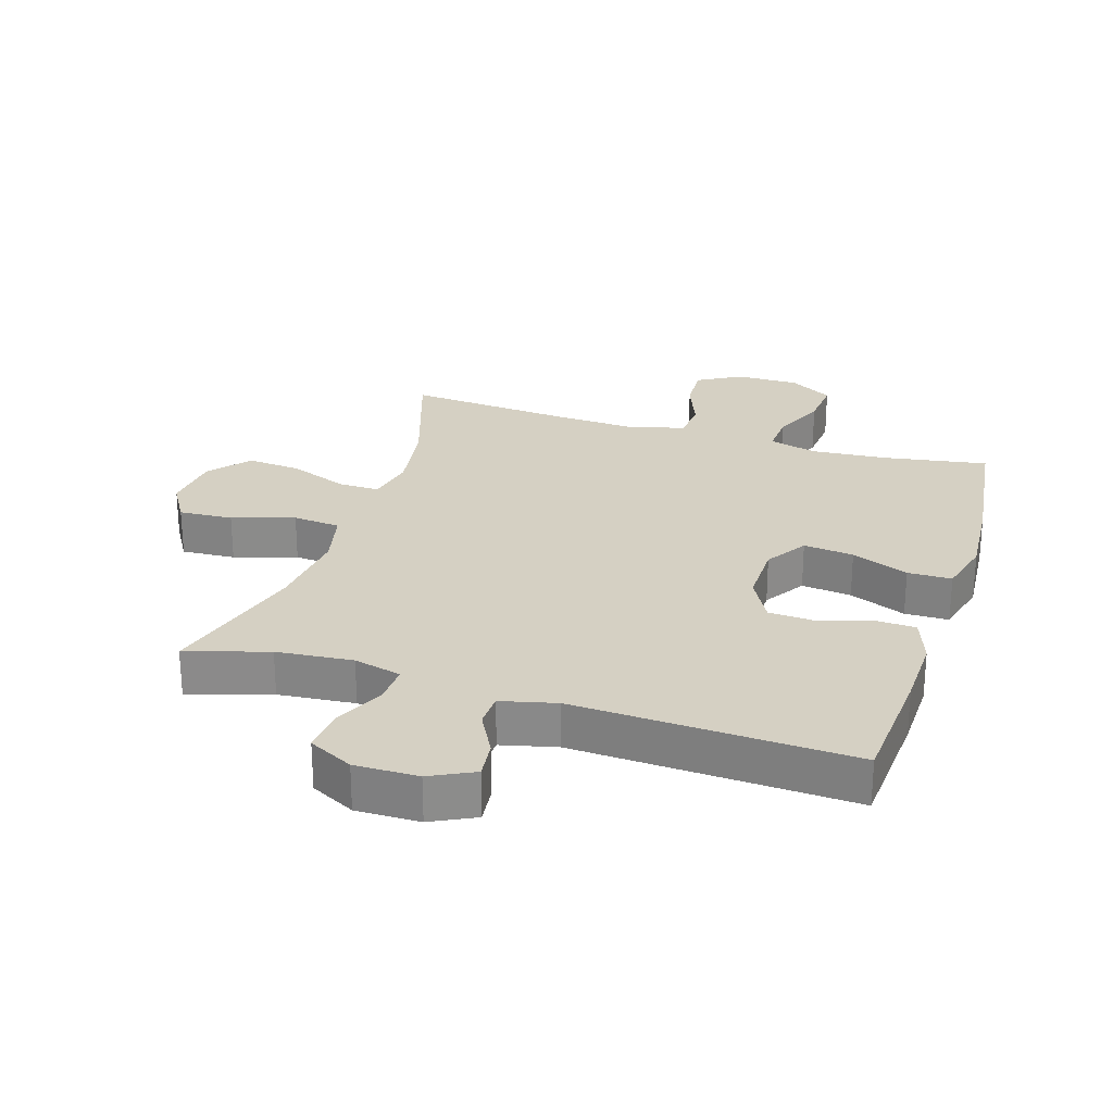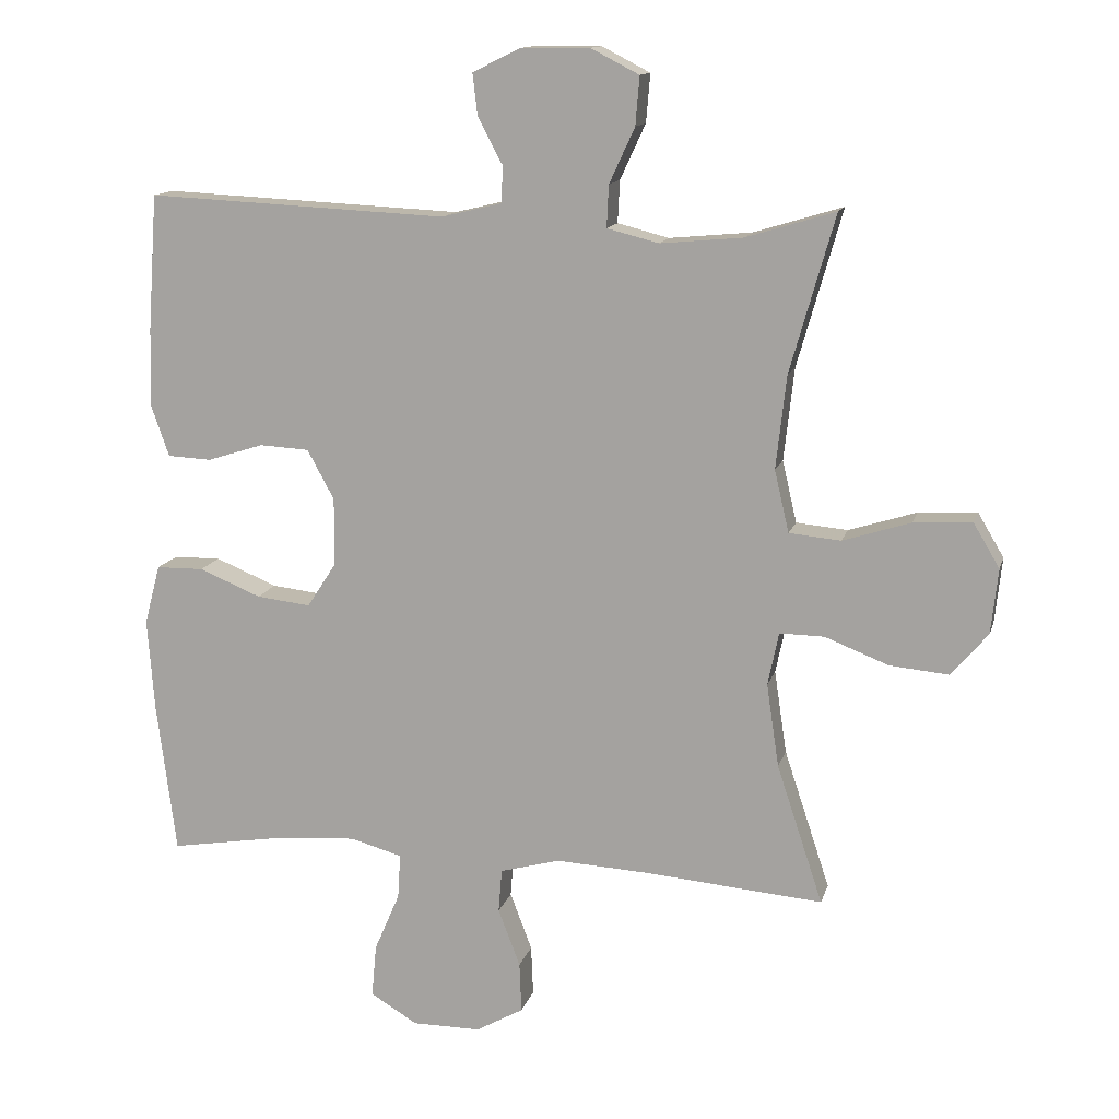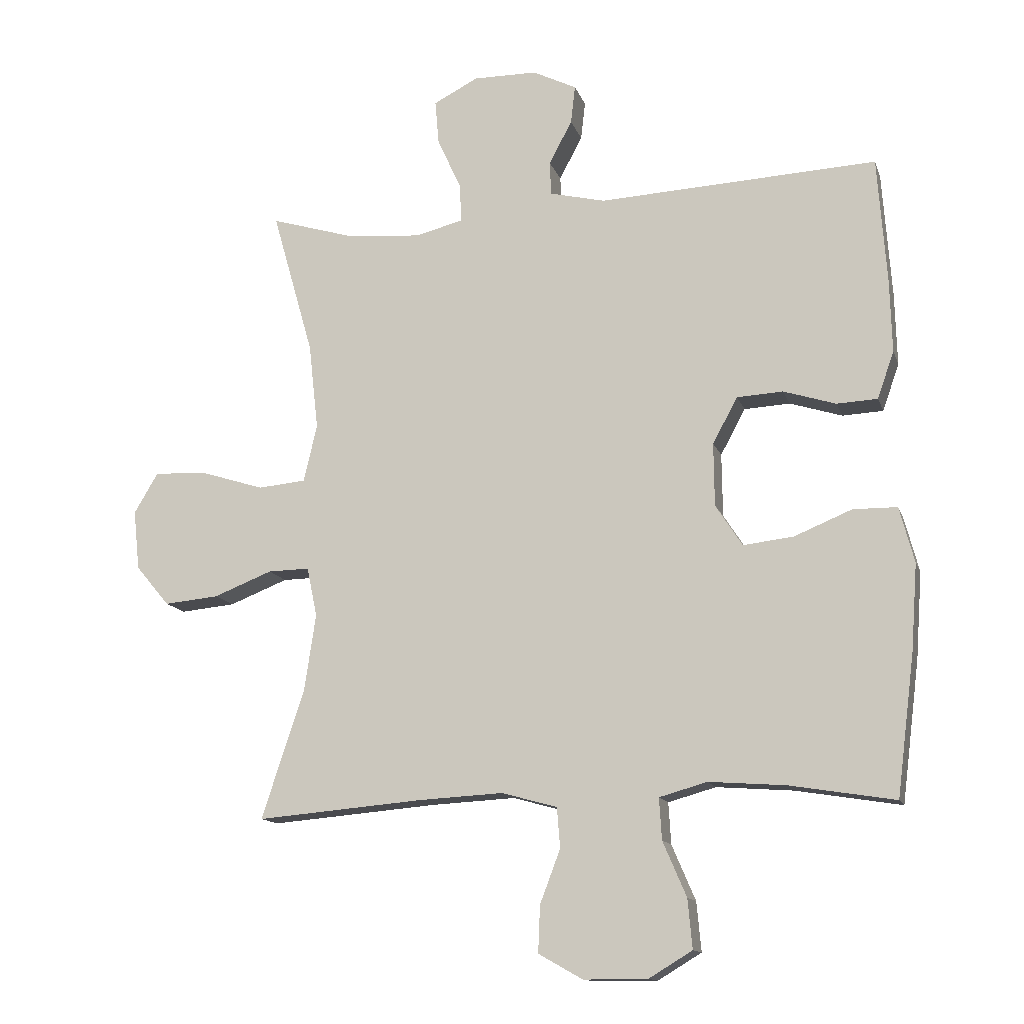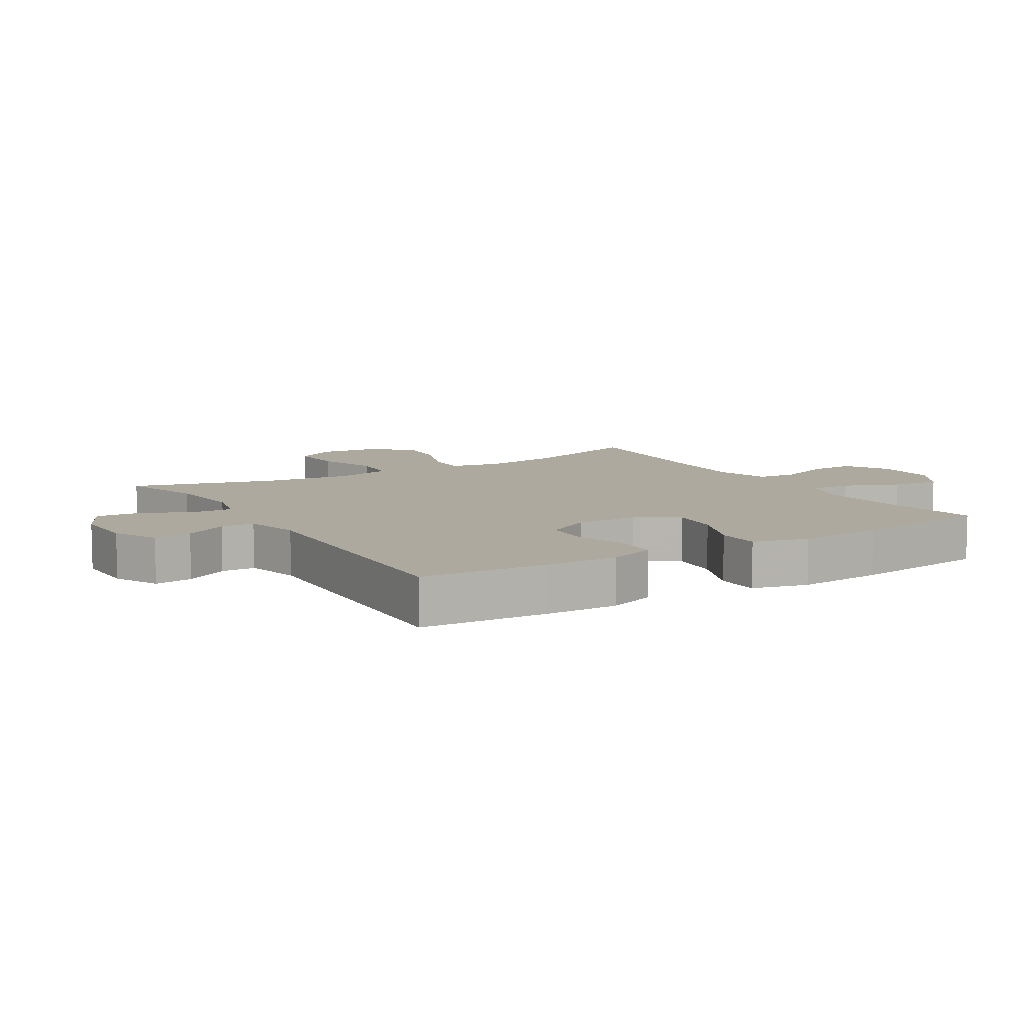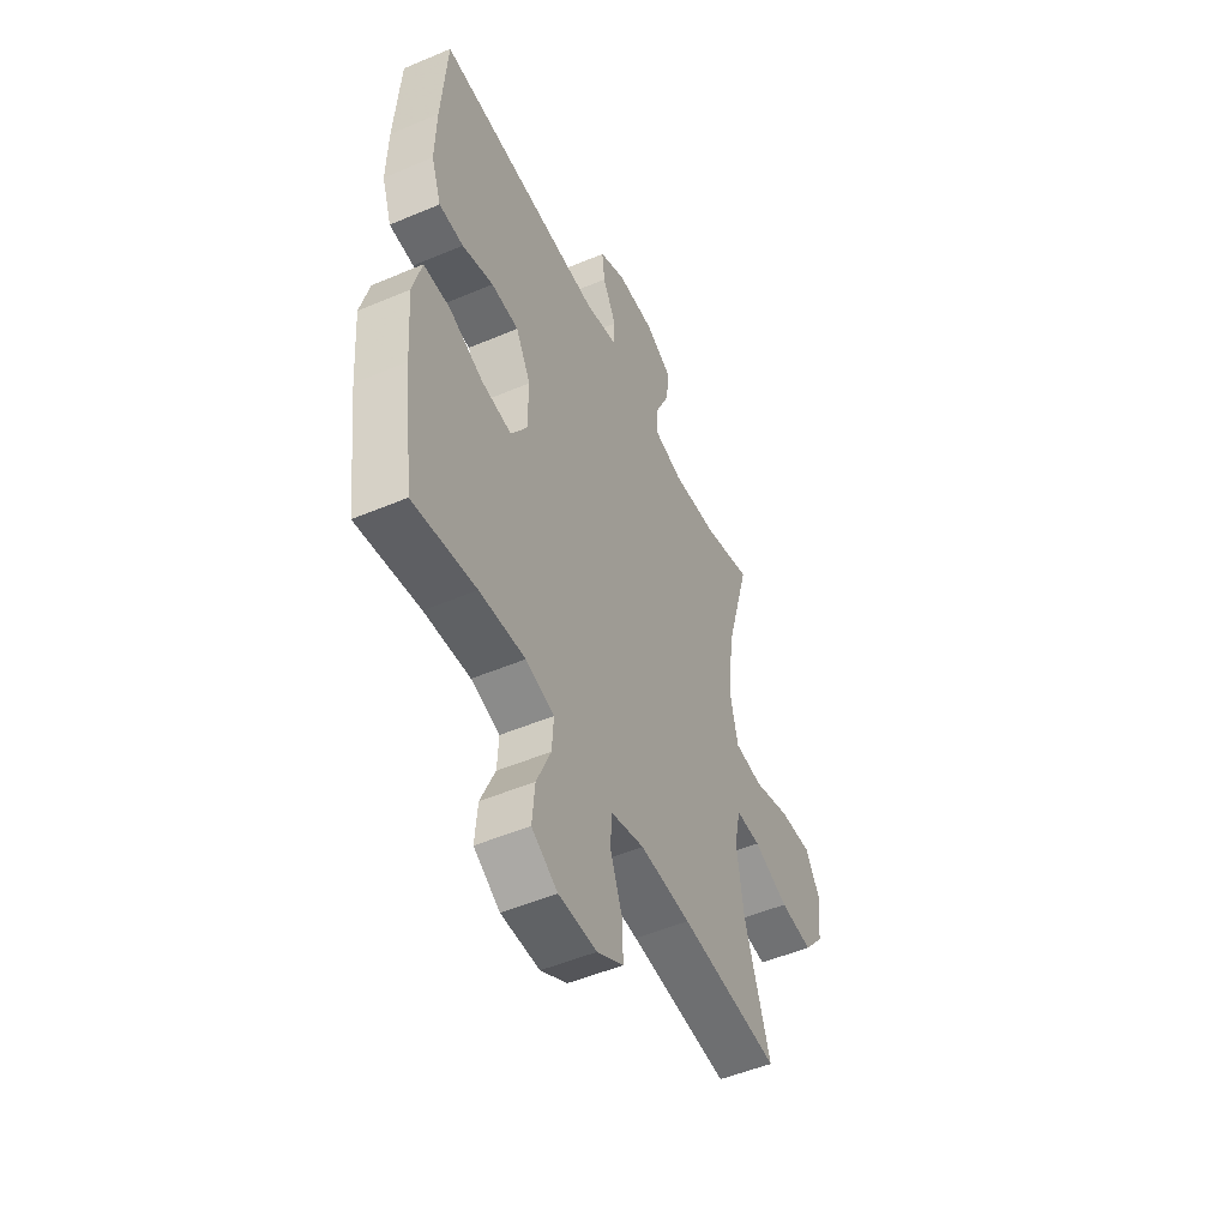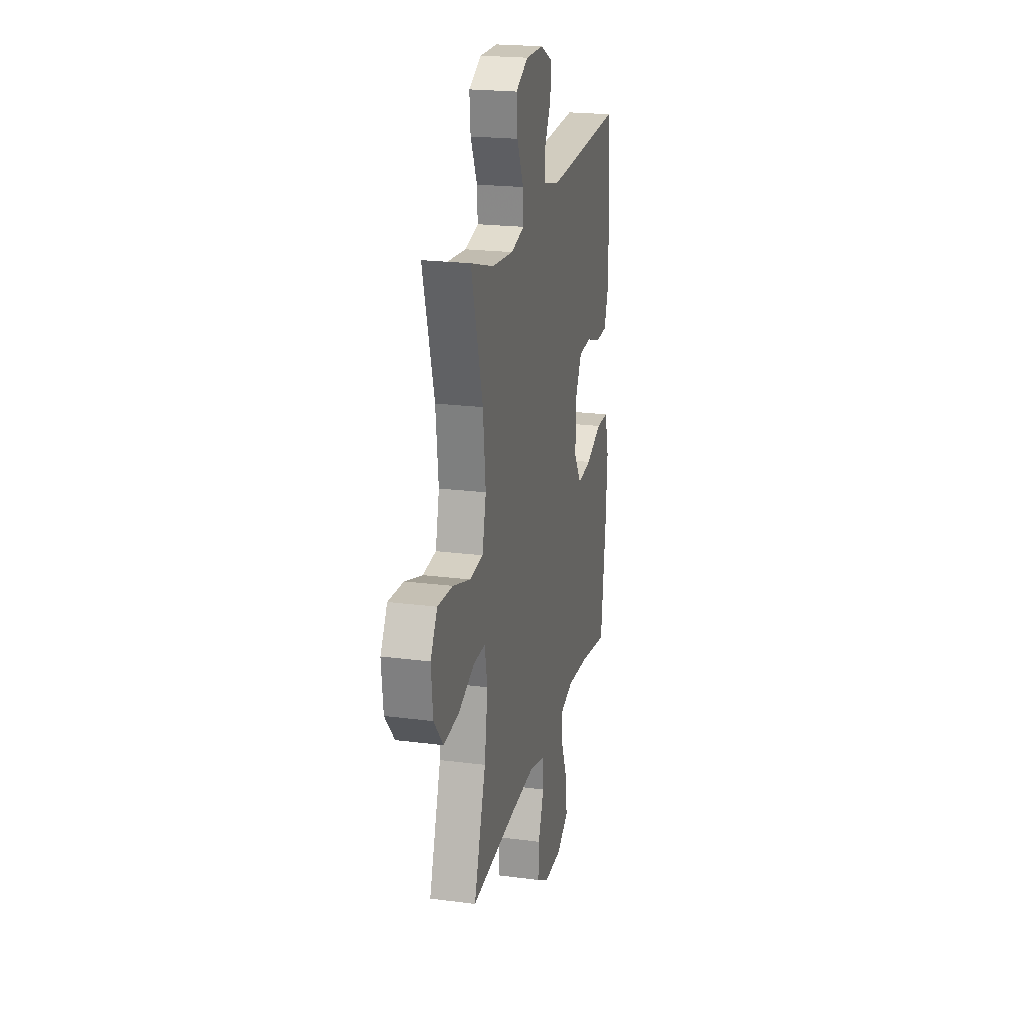
<metadata>
{"format":"obj","ext":"obj","renderer":"f3d","projection":"perspective","resolution":1024,"background":"white","views":[{"elev":26.3,"azim":17.4,"up":"+Y"},{"elev":13.3,"azim":-166.0,"up":"+Z"},{"elev":-13.4,"azim":15.3,"up":"+Z"},{"elev":9.0,"azim":58.3,"up":"+Y"},{"elev":-50.5,"azim":114.9,"up":"+Z"},{"elev":21.4,"azim":-77.0,"up":"+Z"}]}
</metadata>
<code>
v -0.5 0.07 -0.5
v -0.433 0.07 -0.298
v -0.415 0.07 -0.177
v -0.431 0.07 -0.1
v -0.496 0.07 -0.101
v -0.588 0.07 -0.137
v -0.674 0.07 -0.145
v -0.727 0.07 -0.082
v -0.737 0.07 0.012
v -0.699 0.07 0.076
v -0.614 0.07 0.071
v -0.516 0.07 0.04
v -0.441 0.07 0.047
v -0.42 0.07 0.137
v -0.435 0.07 0.272
v -0.5 0.07 0.5
v -0.371 0.07 0.461
v -0.251 0.07 0.45
v -0.176 0.07 0.469
v -0.179 0.07 0.53
v -0.216 0.07 0.61
v -0.222 0.07 0.68
v -0.152 0.07 0.716
v -0.052 0.07 0.715
v 0.017 0.07 0.681
v 0.01 0.07 0.621
v -0.026 0.07 0.553
v -0.024 0.07 0.5
v 0.063 0.07 0.479
v 0.5 0.07 0.5
v 0.514 0.07 0.302
v 0.517 0.07 0.188
v 0.491 0.07 0.114
v 0.427 0.07 0.111
v 0.345 0.07 0.137
v 0.273 0.07 0.133
v 0.234 0.07 0.061
v 0.235 0.07 -0.038
v 0.277 0.07 -0.103
v 0.356 0.07 -0.094
v 0.446 0.07 -0.057
v 0.515 0.07 -0.058
v 0.538 0.07 -0.145
v 0.528 0.07 -0.28
v 0.5 0.07 -0.5
v 0.335 0.07 -0.473
v 0.215 0.07 -0.464
v 0.14 0.07 -0.485
v 0.144 0.07 -0.55
v 0.181 0.07 -0.636
v 0.188 0.07 -0.713
v 0.12 0.07 -0.754
v 0.02 0.07 -0.754
v -0.049 0.07 -0.715
v -0.046 0.07 -0.642
v -0.014 0.07 -0.558
v -0.019 0.07 -0.495
v -0.106 0.07 -0.471
v -0.239 0.07 -0.478
v -0.5 0 -0.5
v -0.433 0 -0.298
v -0.415 0 -0.177
v -0.431 0 -0.1
v -0.496 0 -0.101
v -0.588 0 -0.137
v -0.674 0 -0.145
v -0.727 0 -0.082
v -0.737 0 0.012
v -0.699 0 0.076
v -0.614 0 0.071
v -0.516 0 0.04
v -0.441 0 0.047
v -0.42 0 0.137
v -0.435 0 0.272
v -0.5 0 0.5
v -0.371 0 0.461
v -0.251 0 0.45
v -0.176 0 0.469
v -0.179 0 0.53
v -0.216 0 0.61
v -0.222 0 0.68
v -0.152 0 0.716
v -0.052 0 0.715
v 0.017 0 0.681
v 0.01 0 0.621
v -0.026 0 0.553
v -0.024 0 0.5
v 0.063 0 0.479
v 0.5 0 0.5
v 0.514 0 0.302
v 0.517 0 0.188
v 0.491 0 0.114
v 0.427 0 0.111
v 0.345 0 0.137
v 0.273 0 0.133
v 0.234 0 0.061
v 0.235 0 -0.038
v 0.277 0 -0.103
v 0.356 0 -0.094
v 0.446 0 -0.057
v 0.515 0 -0.058
v 0.538 0 -0.145
v 0.528 0 -0.28
v 0.5 0 -0.5
v 0.335 0 -0.473
v 0.215 0 -0.464
v 0.14 0 -0.485
v 0.144 0 -0.55
v 0.181 0 -0.636
v 0.188 0 -0.713
v 0.12 0 -0.754
v 0.02 0 -0.754
v -0.049 0 -0.715
v -0.046 0 -0.642
v -0.014 0 -0.558
v -0.019 0 -0.495
v -0.106 0 -0.471
v -0.239 0 -0.478
f 54 55 56
f 53 54 56
f 52 53 56
f 51 52 56
f 50 51 56
f 49 50 56
f 48 49 56 57
f 47 48 57 58
f 44 45 46
f 43 44 46
f 42 43 46
f 41 42 46
f 40 41 46
f 39 40 46 47
f 38 39 47 58
f 33 34 35
f 32 33 35
f 31 32 35
f 30 31 35
f 29 30 35
f 28 29 35 36
f 25 26 27
f 24 25 27
f 23 24 27
f 22 23 27
f 21 22 27
f 20 21 27
f 19 20 27 28
f 28 36 37
f 19 28 37
f 18 19 37
f 15 16 17
f 38 58 59
f 37 38 59
f 18 37 59
f 17 18 59
f 15 17 59
f 14 15 59
f 10 11 12
f 9 10 12
f 8 9 12
f 7 8 12
f 6 7 12
f 5 6 12
f 59 1 2
f 59 2 3
f 59 3 4
f 14 59 4
f 13 14 4
f 4 5 12 13
f 115 114 113
f 115 113 112
f 115 112 111
f 115 111 110
f 115 110 109
f 115 109 108
f 116 115 108 107
f 117 116 107 106
f 105 104 103
f 105 103 102
f 105 102 101
f 105 101 100
f 105 100 99
f 106 105 99 98
f 117 106 98 97
f 94 93 92
f 94 92 91
f 94 91 90
f 94 90 89
f 94 89 88
f 95 94 88 87
f 86 85 84
f 86 84 83
f 86 83 82
f 86 82 81
f 86 81 80
f 86 80 79
f 87 86 79 78
f 96 95 87
f 96 87 78
f 96 78 77
f 76 75 74
f 118 117 97
f 118 97 96
f 118 96 77
f 118 77 76
f 118 76 74
f 118 74 73
f 71 70 69
f 71 69 68
f 71 68 67
f 71 67 66
f 71 66 65
f 71 65 64
f 61 60 118
f 62 61 118
f 63 62 118
f 63 118 73
f 63 73 72
f 72 71 64 63
f 1 60 61 2
f 2 61 62 3
f 3 62 63 4
f 4 63 64 5
f 5 64 65 6
f 6 65 66 7
f 7 66 67 8
f 8 67 68 9
f 9 68 69 10
f 10 69 70 11
f 11 70 71 12
f 12 71 72 13
f 13 72 73 14
f 14 73 74 15
f 15 74 75 16
f 16 75 76 17
f 17 76 77 18
f 18 77 78 19
f 19 78 79 20
f 20 79 80 21
f 21 80 81 22
f 22 81 82 23
f 23 82 83 24
f 24 83 84 25
f 25 84 85 26
f 26 85 86 27
f 27 86 87 28
f 28 87 88 29
f 29 88 89 30
f 30 89 90 31
f 31 90 91 32
f 32 91 92 33
f 33 92 93 34
f 34 93 94 35
f 35 94 95 36
f 36 95 96 37
f 37 96 97 38
f 38 97 98 39
f 39 98 99 40
f 40 99 100 41
f 41 100 101 42
f 42 101 102 43
f 43 102 103 44
f 44 103 104 45
f 45 104 105 46
f 46 105 106 47
f 47 106 107 48
f 48 107 108 49
f 49 108 109 50
f 50 109 110 51
f 51 110 111 52
f 52 111 112 53
f 53 112 113 54
f 54 113 114 55
f 55 114 115 56
f 56 115 116 57
f 57 116 117 58
f 58 117 118 59
f 59 118 60 1

</code>
